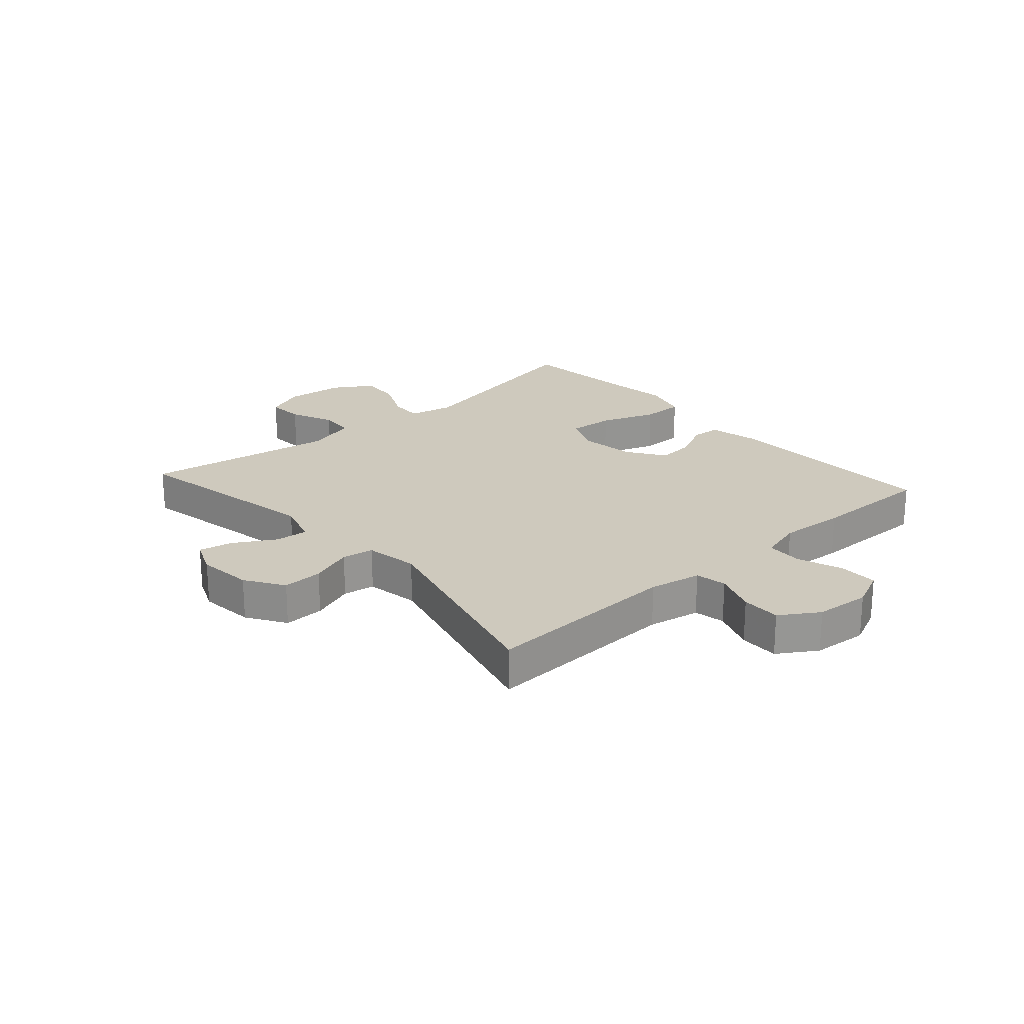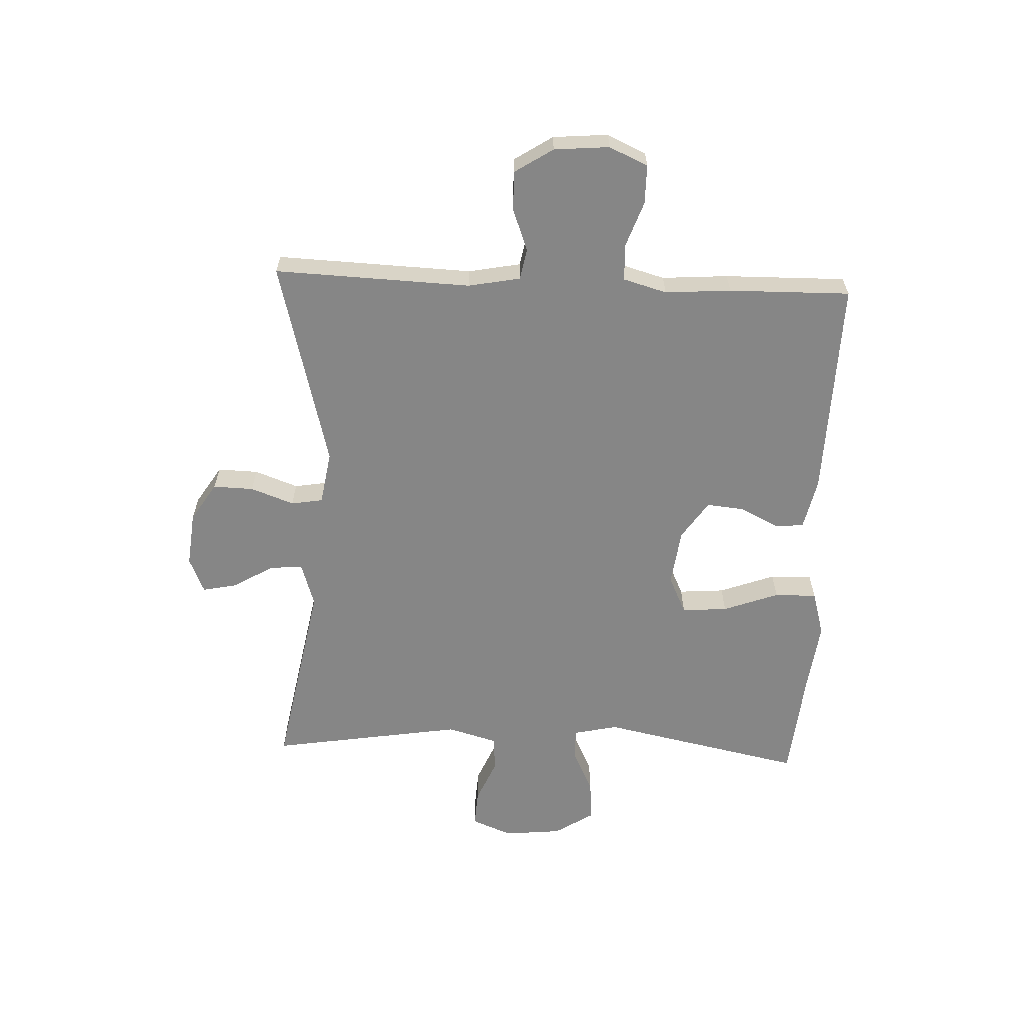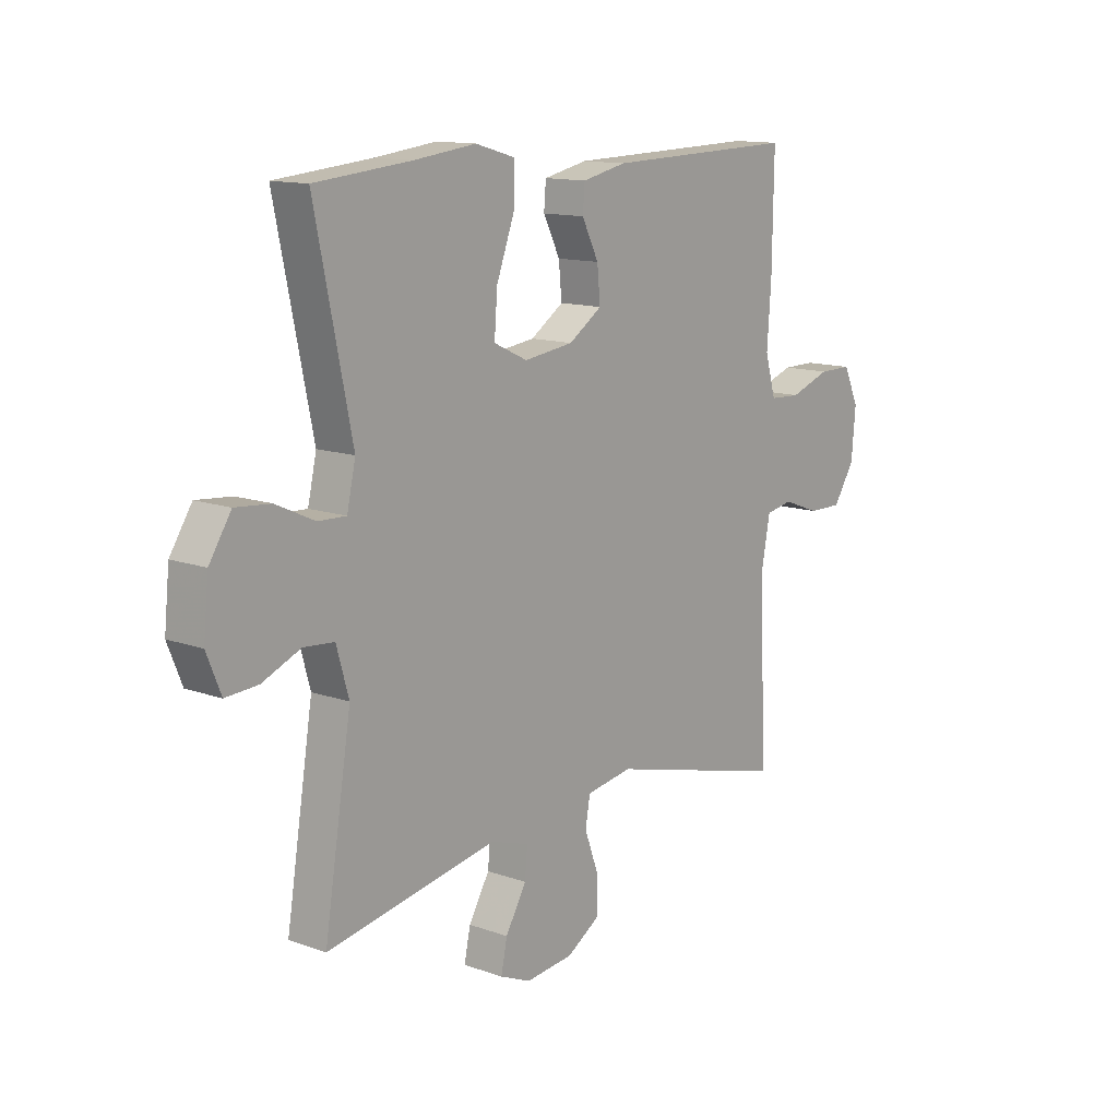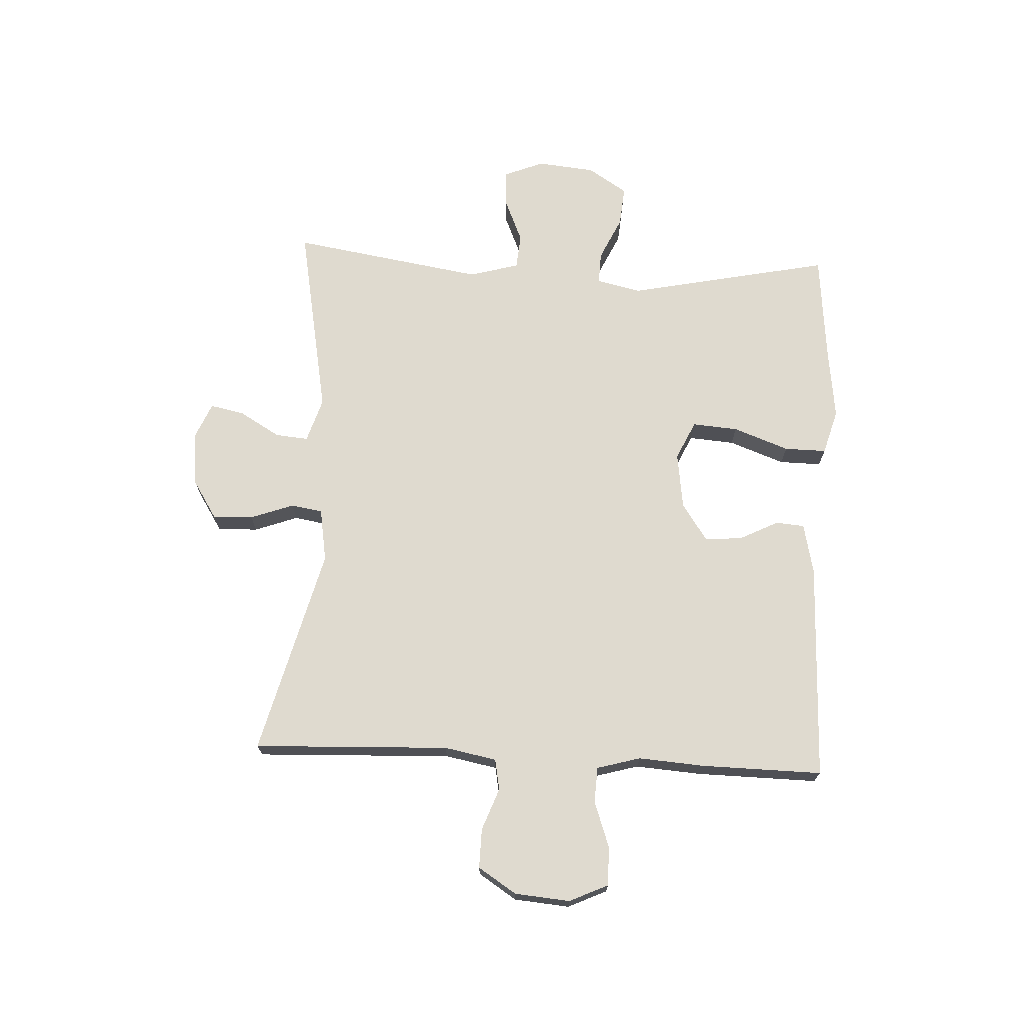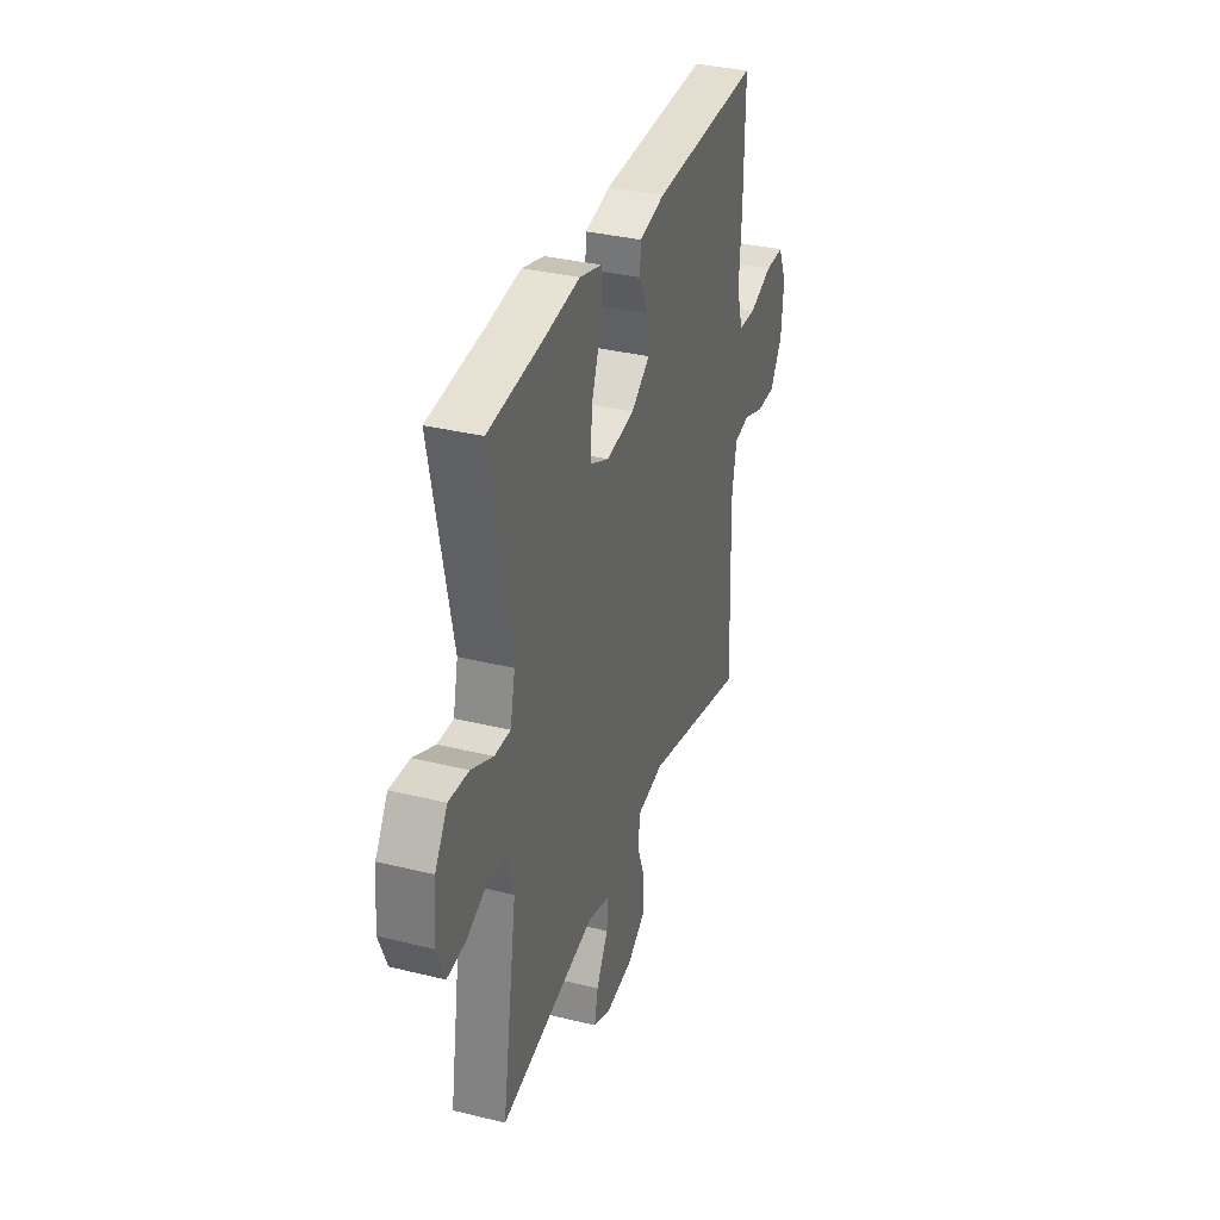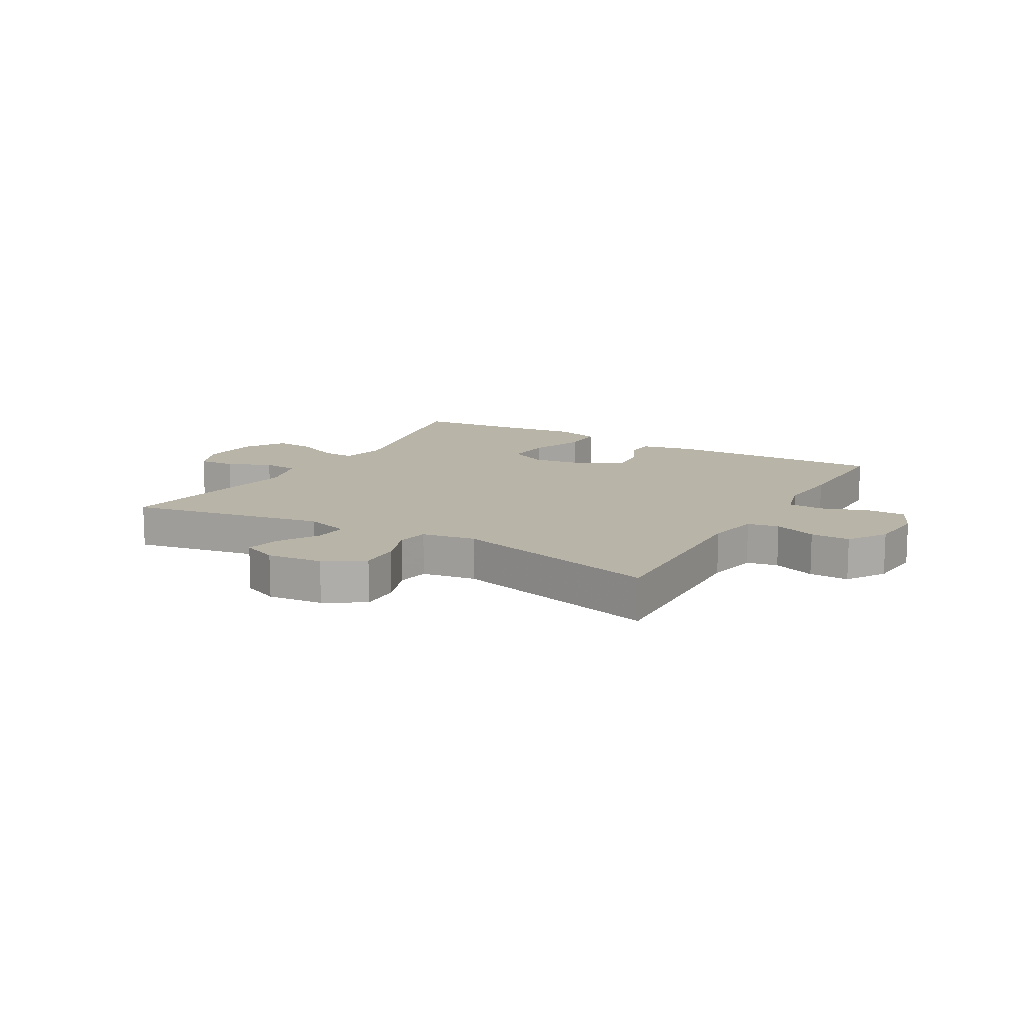
<metadata>
{"format":"obj","ext":"obj","renderer":"f3d","projection":"perspective","resolution":1024,"background":"white","views":[{"elev":22.7,"azim":-131.7,"up":"+Y"},{"elev":-62.0,"azim":-92.4,"up":"+Y"},{"elev":13.0,"azim":129.3,"up":"+Z"},{"elev":70.6,"azim":-87.2,"up":"+Y"},{"elev":34.4,"azim":108.3,"up":"+Z"},{"elev":13.0,"azim":-150.1,"up":"+Y"}]}
</metadata>
<code>
v -0.5 0.07 0.5
v -0.125 0.07 0.49
v -0.038 0.07 0.471
v -0.034 0.07 0.422
v -0.067 0.07 0.356
v -0.073 0.07 0.292
v -0.008 0.07 0.248
v 0.089 0.07 0.235
v 0.155 0.07 0.266
v 0.149 0.07 0.344
v 0.114 0.07 0.439
v 0.113 0.07 0.511
v 0.19 0.07 0.533
v 0.311 0.07 0.518
v 0.5 0.07 0.5
v 0.428 0.07 0.152
v 0.445 0.07 0.076
v 0.5 0.07 0.078
v 0.575 0.07 0.113
v 0.644 0.07 0.119
v 0.687 0.07 0.052
v 0.697 0.07 -0.047
v 0.669 0.07 -0.116
v 0.606 0.07 -0.112
v 0.531 0.07 -0.08
v 0.471 0.07 -0.085
v 0.447 0.07 -0.17
v 0.5 0.07 -0.5
v 0.166 0.07 -0.438
v 0.09 0.07 -0.462
v 0.095 0.07 -0.518
v 0.136 0.07 -0.588
v 0.148 0.07 -0.646
v 0.087 0.07 -0.672
v -0.007 0.07 -0.662
v -0.073 0.07 -0.62
v -0.071 0.07 -0.551
v -0.044 0.07 -0.477
v -0.053 0.07 -0.423
v -0.144 0.07 -0.408
v -0.5 0.07 -0.5
v -0.487 0.07 -0.165
v -0.504 0.07 -0.076
v -0.557 0.07 -0.066
v -0.629 0.07 -0.093
v -0.696 0.07 -0.094
v -0.738 0.07 -0.029
v -0.746 0.07 0.065
v -0.716 0.07 0.131
v -0.65 0.07 0.131
v -0.571 0.07 0.103
v -0.51 0.07 0.106
v -0.489 0.07 0.18
v -0.497 0.07 0.293
v -0.5 0 0.5
v -0.125 0 0.49
v -0.038 0 0.471
v -0.034 0 0.422
v -0.067 0 0.356
v -0.073 0 0.292
v -0.008 0 0.248
v 0.089 0 0.235
v 0.155 0 0.266
v 0.149 0 0.344
v 0.114 0 0.439
v 0.113 0 0.511
v 0.19 0 0.533
v 0.311 0 0.518
v 0.5 0 0.5
v 0.428 0 0.152
v 0.445 0 0.076
v 0.5 0 0.078
v 0.575 0 0.113
v 0.644 0 0.119
v 0.687 0 0.052
v 0.697 0 -0.047
v 0.669 0 -0.116
v 0.606 0 -0.112
v 0.531 0 -0.08
v 0.471 0 -0.085
v 0.447 0 -0.17
v 0.5 0 -0.5
v 0.166 0 -0.438
v 0.09 0 -0.462
v 0.095 0 -0.518
v 0.136 0 -0.588
v 0.148 0 -0.646
v 0.087 0 -0.672
v -0.007 0 -0.662
v -0.073 0 -0.62
v -0.071 0 -0.551
v -0.044 0 -0.477
v -0.053 0 -0.423
v -0.144 0 -0.408
v -0.5 0 -0.5
v -0.487 0 -0.165
v -0.504 0 -0.076
v -0.557 0 -0.066
v -0.629 0 -0.093
v -0.696 0 -0.094
v -0.738 0 -0.029
v -0.746 0 0.065
v -0.716 0 0.131
v -0.65 0 0.131
v -0.571 0 0.103
v -0.51 0 0.106
v -0.489 0 0.18
v -0.497 0 0.293
f 53 54 1 2
f 52 53 2 3
f 48 49 50 51
f 48 51 52
f 47 48 52
f 44 45 46 47
f 43 44 47 52
f 42 43 52 3
f 40 41 42
f 39 40 42
f 35 36 37 38
f 35 38 39
f 34 35 39
f 31 32 33 34
f 30 31 34 39
f 29 30 39 42
f 27 28 29 42
f 22 23 24 25
f 22 25 26
f 21 22 26
f 18 19 20 21
f 17 18 21 26
f 16 17 26 27
f 14 15 16
f 10 11 12 13
f 9 10 13 14
f 42 3 4 5
f 42 5 6
f 27 42 6 7
f 9 14 16 27
f 8 9 27
f 7 8 27
f 56 55 108 107
f 57 56 107 106
f 105 104 103 102
f 106 105 102
f 106 102 101
f 101 100 99 98
f 106 101 98 97
f 57 106 97 96
f 96 95 94
f 96 94 93
f 92 91 90 89
f 93 92 89
f 93 89 88
f 88 87 86 85
f 93 88 85 84
f 96 93 84 83
f 96 83 82 81
f 79 78 77 76
f 80 79 76
f 80 76 75
f 75 74 73 72
f 80 75 72 71
f 81 80 71 70
f 70 69 68
f 67 66 65 64
f 68 67 64 63
f 59 58 57 96
f 60 59 96
f 61 60 96 81
f 81 70 68 63
f 81 63 62
f 81 62 61
f 1 55 56 2
f 2 56 57 3
f 3 57 58 4
f 4 58 59 5
f 5 59 60 6
f 6 60 61 7
f 7 61 62 8
f 8 62 63 9
f 9 63 64 10
f 10 64 65 11
f 11 65 66 12
f 12 66 67 13
f 13 67 68 14
f 14 68 69 15
f 15 69 70 16
f 16 70 71 17
f 17 71 72 18
f 18 72 73 19
f 19 73 74 20
f 20 74 75 21
f 21 75 76 22
f 22 76 77 23
f 23 77 78 24
f 24 78 79 25
f 25 79 80 26
f 26 80 81 27
f 27 81 82 28
f 28 82 83 29
f 29 83 84 30
f 30 84 85 31
f 31 85 86 32
f 32 86 87 33
f 33 87 88 34
f 34 88 89 35
f 35 89 90 36
f 36 90 91 37
f 37 91 92 38
f 38 92 93 39
f 39 93 94 40
f 40 94 95 41
f 41 95 96 42
f 42 96 97 43
f 43 97 98 44
f 44 98 99 45
f 45 99 100 46
f 46 100 101 47
f 47 101 102 48
f 48 102 103 49
f 49 103 104 50
f 50 104 105 51
f 51 105 106 52
f 52 106 107 53
f 53 107 108 54
f 54 108 55 1

</code>
